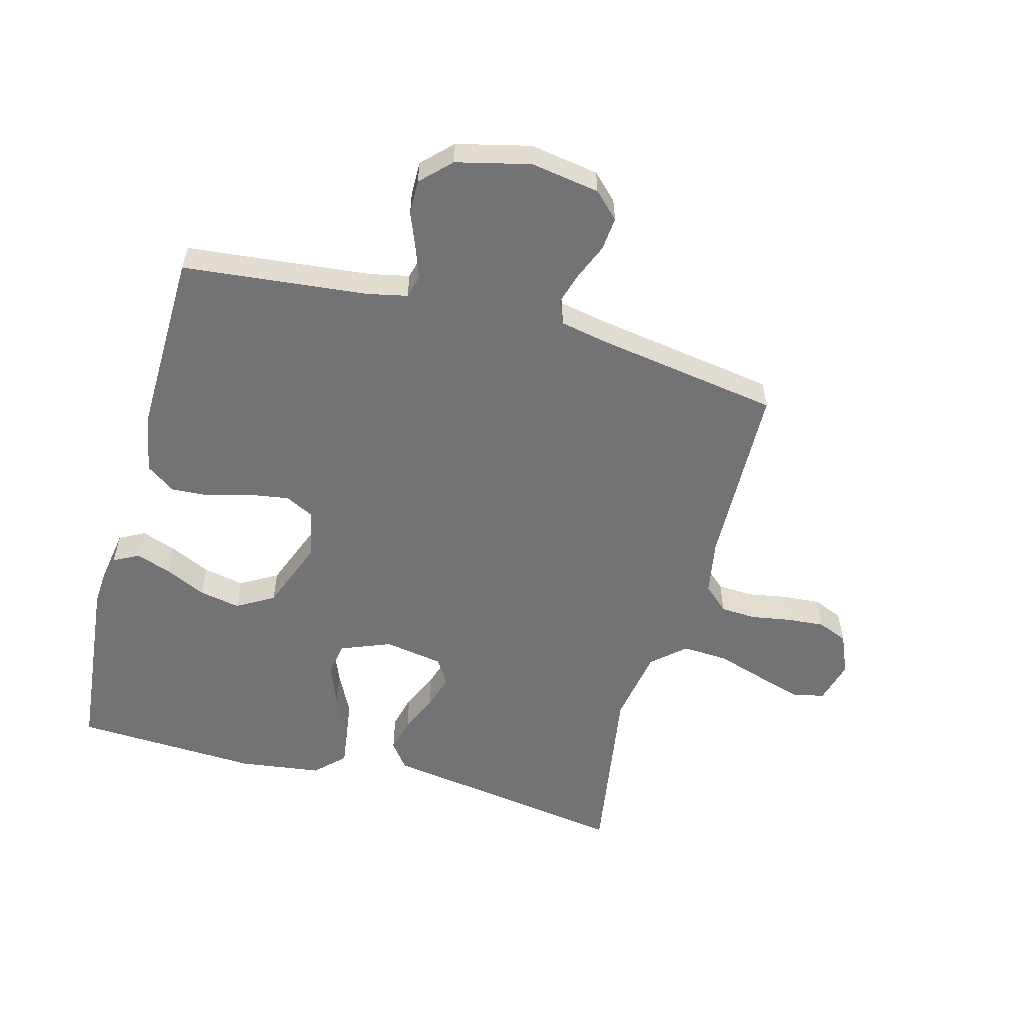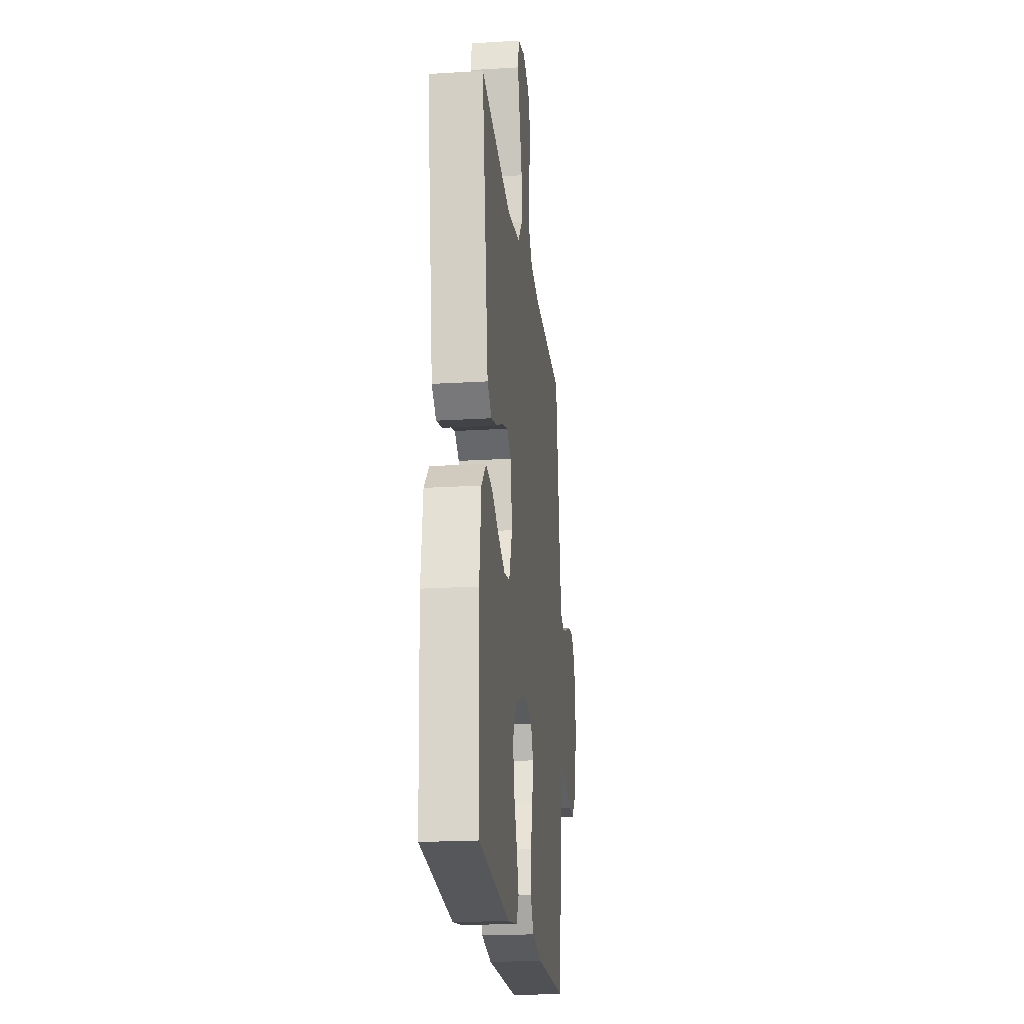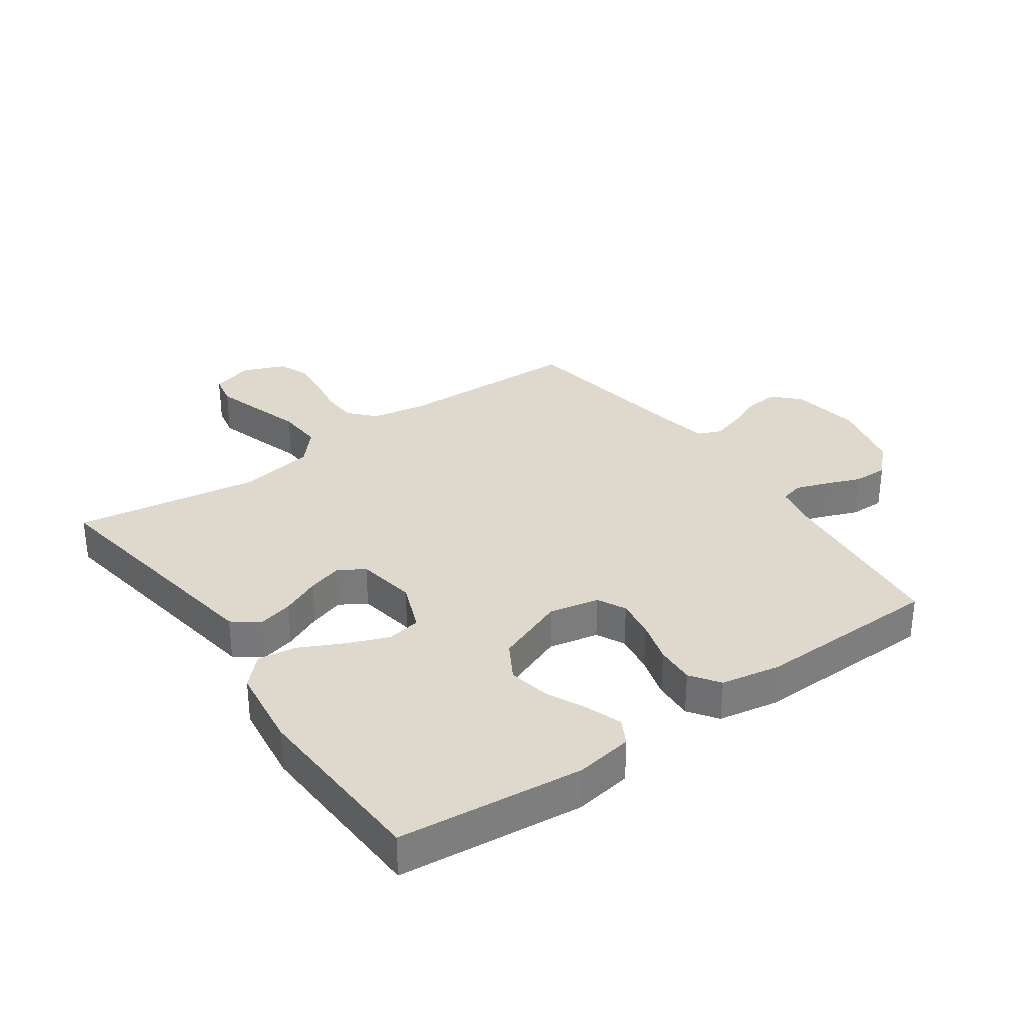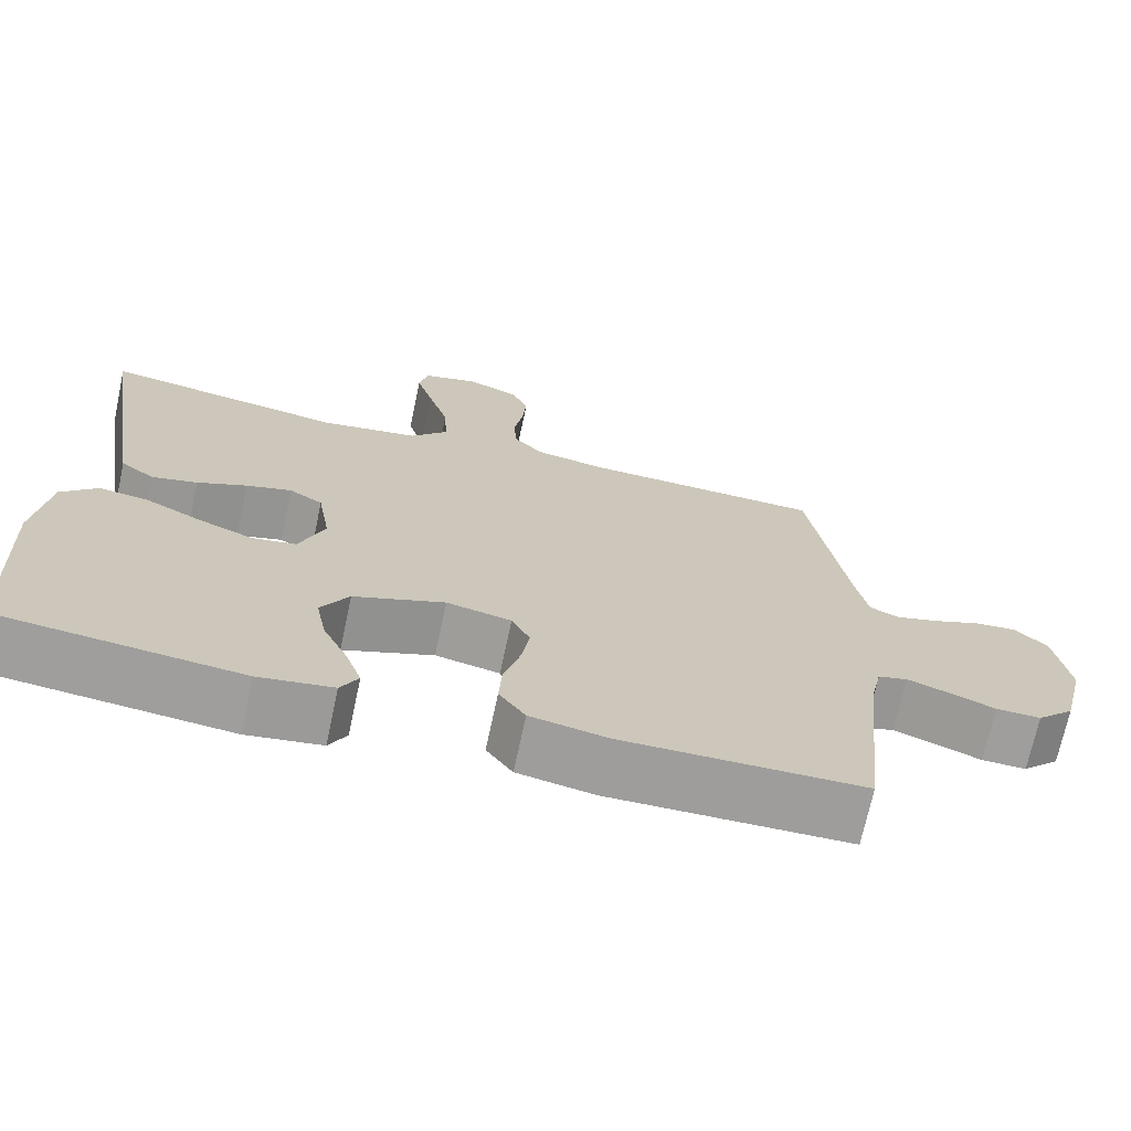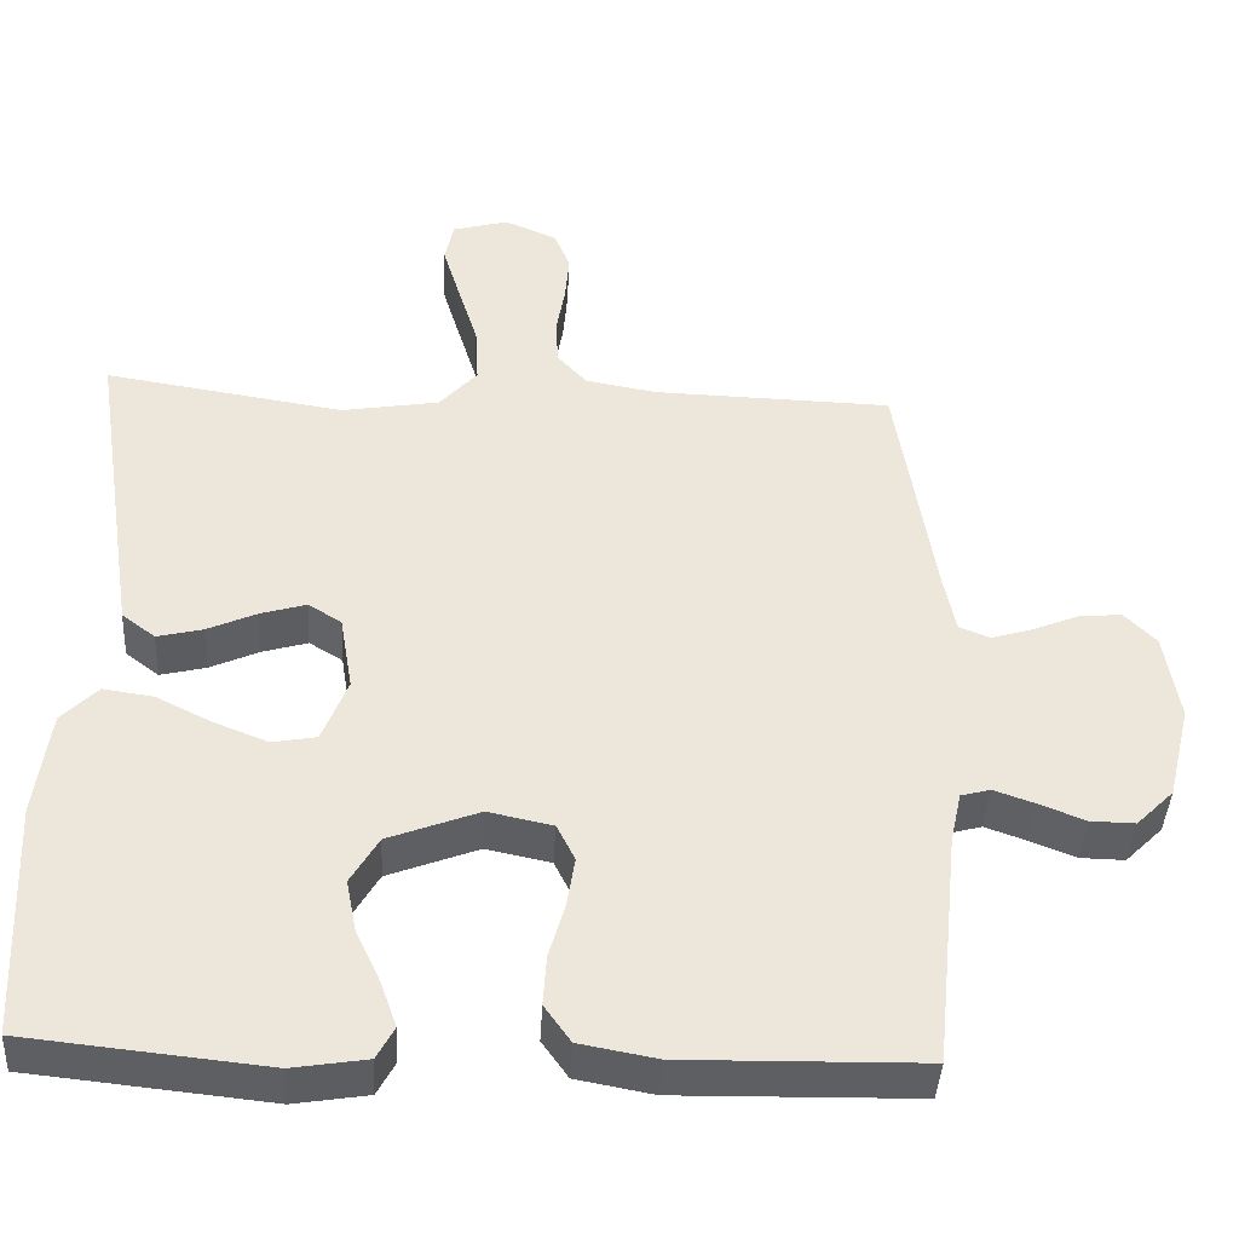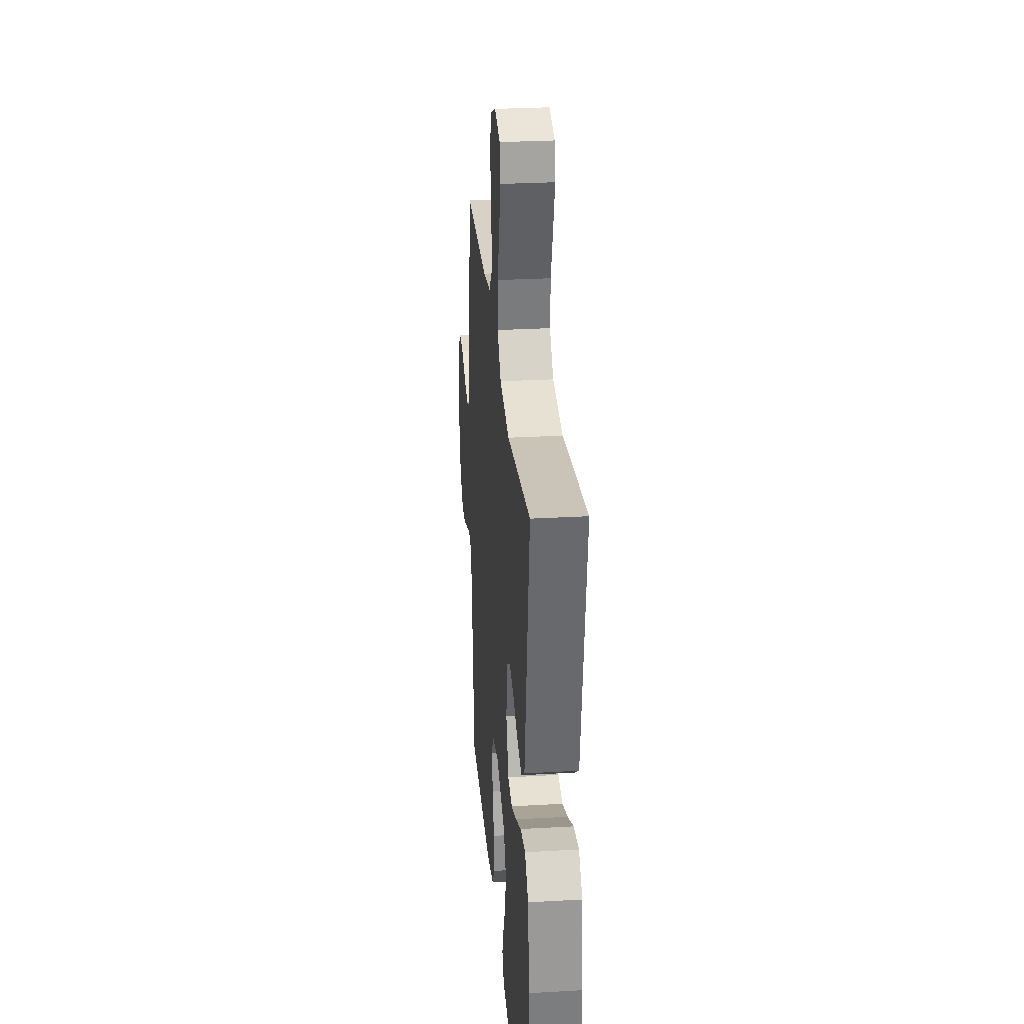
<metadata>
{"format":"obj","ext":"obj","renderer":"f3d","projection":"perspective","resolution":1024,"background":"white","views":[{"elev":-56.0,"azim":-105.1,"up":"+Y"},{"elev":-20.8,"azim":96.3,"up":"+Z"},{"elev":32.2,"azim":144.7,"up":"+Y"},{"elev":-70.8,"azim":167.9,"up":"+Z"},{"elev":-41.4,"azim":176.9,"up":"+Z"},{"elev":28.9,"azim":85.1,"up":"+Z"}]}
</metadata>
<code>
v -0.5 0.07 0.5
v -0.2 0.07 0.508
v -0.11 0.07 0.524
v -0.073 0.07 0.565
v -0.07 0.07 0.623
v -0.081 0.07 0.687
v -0.086 0.07 0.748
v -0.066 0.07 0.797
v 0 0.07 0.825
v 0.07 0.07 0.806
v 0.081 0.07 0.754
v 0.059 0.07 0.681
v 0.034 0.07 0.601
v 0.03 0.07 0.527
v 0.077 0.07 0.474
v 0.2 0.07 0.453
v 0.5 0.07 0.5
v 0.454 0.07 0.2
v 0.438 0.07 0.095
v 0.396 0.07 0.063
v 0.339 0.07 0.077
v 0.277 0.07 0.105
v 0.22 0.07 0.122
v 0.178 0.07 0.096
v 0.162 0.07 0
v 0.194 0.07 -0.081
v 0.249 0.07 -0.091
v 0.317 0.07 -0.064
v 0.387 0.07 -0.029
v 0.45 0.07 -0.02
v 0.495 0.07 -0.066
v 0.513 0.07 -0.2
v 0.5 0.07 -0.5
v 0.2 0.07 -0.531
v 0.107 0.07 -0.516
v 0.085 0.07 -0.475
v 0.105 0.07 -0.418
v 0.136 0.07 -0.352
v 0.149 0.07 -0.285
v 0.114 0.07 -0.225
v 0 0.07 -0.181
v -0.081 0.07 -0.198
v -0.104 0.07 -0.244
v -0.094 0.07 -0.308
v -0.074 0.07 -0.377
v -0.07 0.07 -0.441
v -0.103 0.07 -0.488
v -0.2 0.07 -0.506
v -0.5 0.07 -0.5
v -0.531 0.07 -0.2
v -0.545 0.07 -0.135
v -0.582 0.07 -0.125
v -0.633 0.07 -0.143
v -0.691 0.07 -0.166
v -0.747 0.07 -0.167
v -0.794 0.07 -0.12
v -0.823 0.07 0
v -0.805 0.07 0.112
v -0.765 0.07 0.153
v -0.711 0.07 0.148
v -0.653 0.07 0.124
v -0.6 0.07 0.108
v -0.562 0.07 0.124
v -0.547 0.07 0.2
v -0.5 0 0.5
v -0.2 0 0.508
v -0.11 0 0.524
v -0.073 0 0.565
v -0.07 0 0.623
v -0.081 0 0.687
v -0.086 0 0.748
v -0.066 0 0.797
v 0 0 0.825
v 0.07 0 0.806
v 0.081 0 0.754
v 0.059 0 0.681
v 0.034 0 0.601
v 0.03 0 0.527
v 0.077 0 0.474
v 0.2 0 0.453
v 0.5 0 0.5
v 0.454 0 0.2
v 0.438 0 0.095
v 0.396 0 0.063
v 0.339 0 0.077
v 0.277 0 0.105
v 0.22 0 0.122
v 0.178 0 0.096
v 0.162 0 0
v 0.194 0 -0.081
v 0.249 0 -0.091
v 0.317 0 -0.064
v 0.387 0 -0.029
v 0.45 0 -0.02
v 0.495 0 -0.066
v 0.513 0 -0.2
v 0.5 0 -0.5
v 0.2 0 -0.531
v 0.107 0 -0.516
v 0.085 0 -0.475
v 0.105 0 -0.418
v 0.136 0 -0.352
v 0.149 0 -0.285
v 0.114 0 -0.225
v 0 0 -0.181
v -0.081 0 -0.198
v -0.104 0 -0.244
v -0.094 0 -0.308
v -0.074 0 -0.377
v -0.07 0 -0.441
v -0.103 0 -0.488
v -0.2 0 -0.506
v -0.5 0 -0.5
v -0.531 0 -0.2
v -0.545 0 -0.135
v -0.582 0 -0.125
v -0.633 0 -0.143
v -0.691 0 -0.166
v -0.747 0 -0.167
v -0.794 0 -0.12
v -0.823 0 0
v -0.805 0 0.112
v -0.765 0 0.153
v -0.711 0 0.148
v -0.653 0 0.124
v -0.6 0 0.108
v -0.562 0 0.124
v -0.547 0 0.2
f 58 59 60 61
f 58 61 62
f 57 58 62
f 56 57 62 63
f 53 54 55 56
f 52 53 56 63
f 47 48 49 50
f 47 50 51
f 44 45 46 47
f 43 44 47 51
f 42 43 51 52
f 35 36 37 38
f 35 38 39
f 34 35 39
f 33 34 39
f 32 33 39 40
f 28 29 30 31
f 27 28 31 32
f 26 27 32 40
f 19 20 21 22
f 18 19 22 23
f 16 17 18 23
f 15 16 23 24
f 10 11 12 13
f 8 9 10 13
f 8 13 14
f 5 6 7 8
f 5 8 14
f 4 5 14 15
f 64 1 2
f 64 2 3
f 63 64 3
f 41 42 52 63
f 41 63 3
f 25 26 40 41
f 15 24 25 41
f 3 4 15 41
f 125 124 123 122
f 126 125 122
f 126 122 121
f 127 126 121 120
f 120 119 118 117
f 127 120 117 116
f 114 113 112 111
f 115 114 111
f 111 110 109 108
f 115 111 108 107
f 116 115 107 106
f 102 101 100 99
f 103 102 99
f 103 99 98
f 103 98 97
f 104 103 97 96
f 95 94 93 92
f 96 95 92 91
f 104 96 91 90
f 86 85 84 83
f 87 86 83 82
f 87 82 81 80
f 88 87 80 79
f 77 76 75 74
f 77 74 73 72
f 78 77 72
f 72 71 70 69
f 78 72 69
f 79 78 69 68
f 66 65 128
f 67 66 128
f 67 128 127
f 127 116 106 105
f 67 127 105
f 105 104 90 89
f 105 89 88 79
f 105 79 68 67
f 1 65 66 2
f 2 66 67 3
f 3 67 68 4
f 4 68 69 5
f 5 69 70 6
f 6 70 71 7
f 7 71 72 8
f 8 72 73 9
f 9 73 74 10
f 10 74 75 11
f 11 75 76 12
f 12 76 77 13
f 13 77 78 14
f 14 78 79 15
f 15 79 80 16
f 16 80 81 17
f 17 81 82 18
f 18 82 83 19
f 19 83 84 20
f 20 84 85 21
f 21 85 86 22
f 22 86 87 23
f 23 87 88 24
f 24 88 89 25
f 25 89 90 26
f 26 90 91 27
f 27 91 92 28
f 28 92 93 29
f 29 93 94 30
f 30 94 95 31
f 31 95 96 32
f 32 96 97 33
f 33 97 98 34
f 34 98 99 35
f 35 99 100 36
f 36 100 101 37
f 37 101 102 38
f 38 102 103 39
f 39 103 104 40
f 40 104 105 41
f 41 105 106 42
f 42 106 107 43
f 43 107 108 44
f 44 108 109 45
f 45 109 110 46
f 46 110 111 47
f 47 111 112 48
f 48 112 113 49
f 49 113 114 50
f 50 114 115 51
f 51 115 116 52
f 52 116 117 53
f 53 117 118 54
f 54 118 119 55
f 55 119 120 56
f 56 120 121 57
f 57 121 122 58
f 58 122 123 59
f 59 123 124 60
f 60 124 125 61
f 61 125 126 62
f 62 126 127 63
f 63 127 128 64
f 64 128 65 1

</code>
